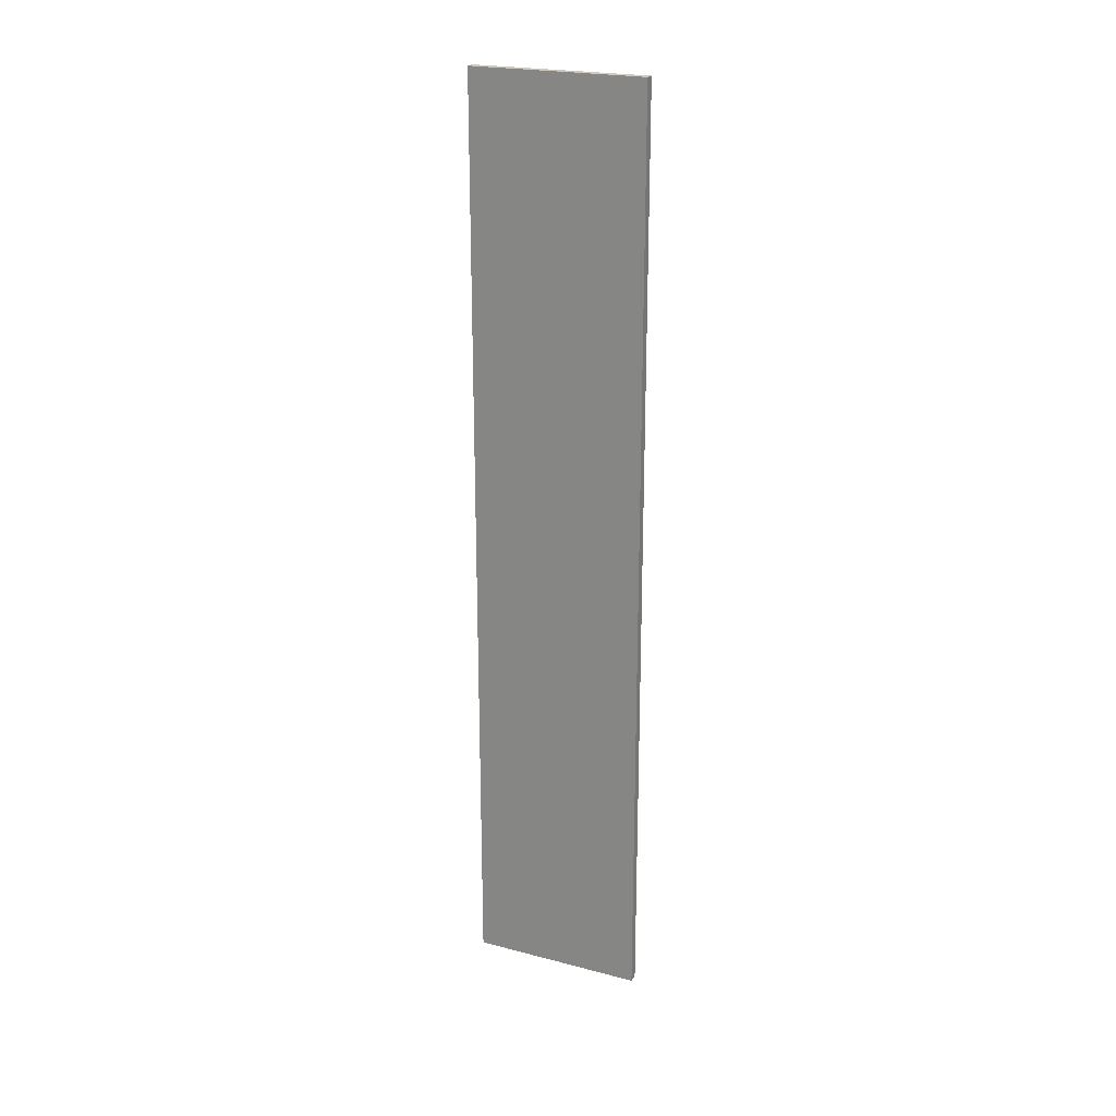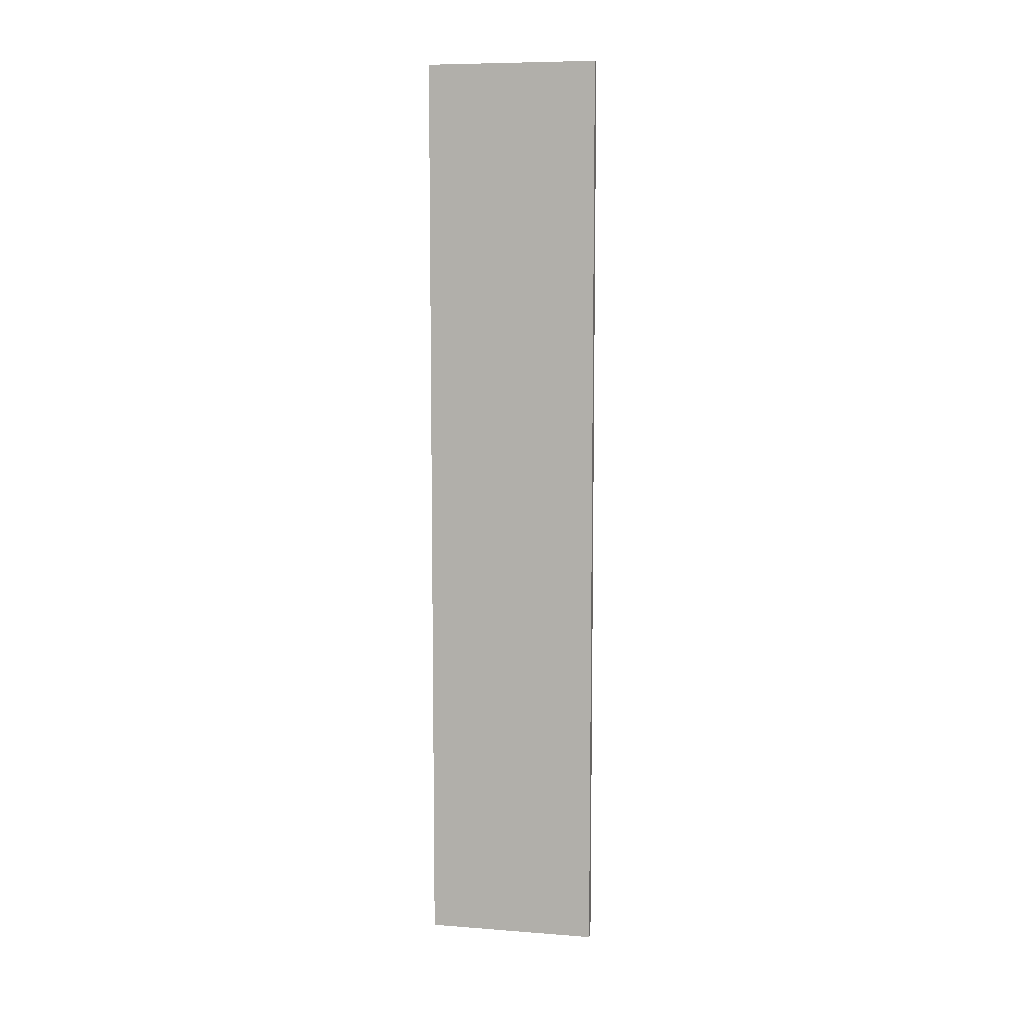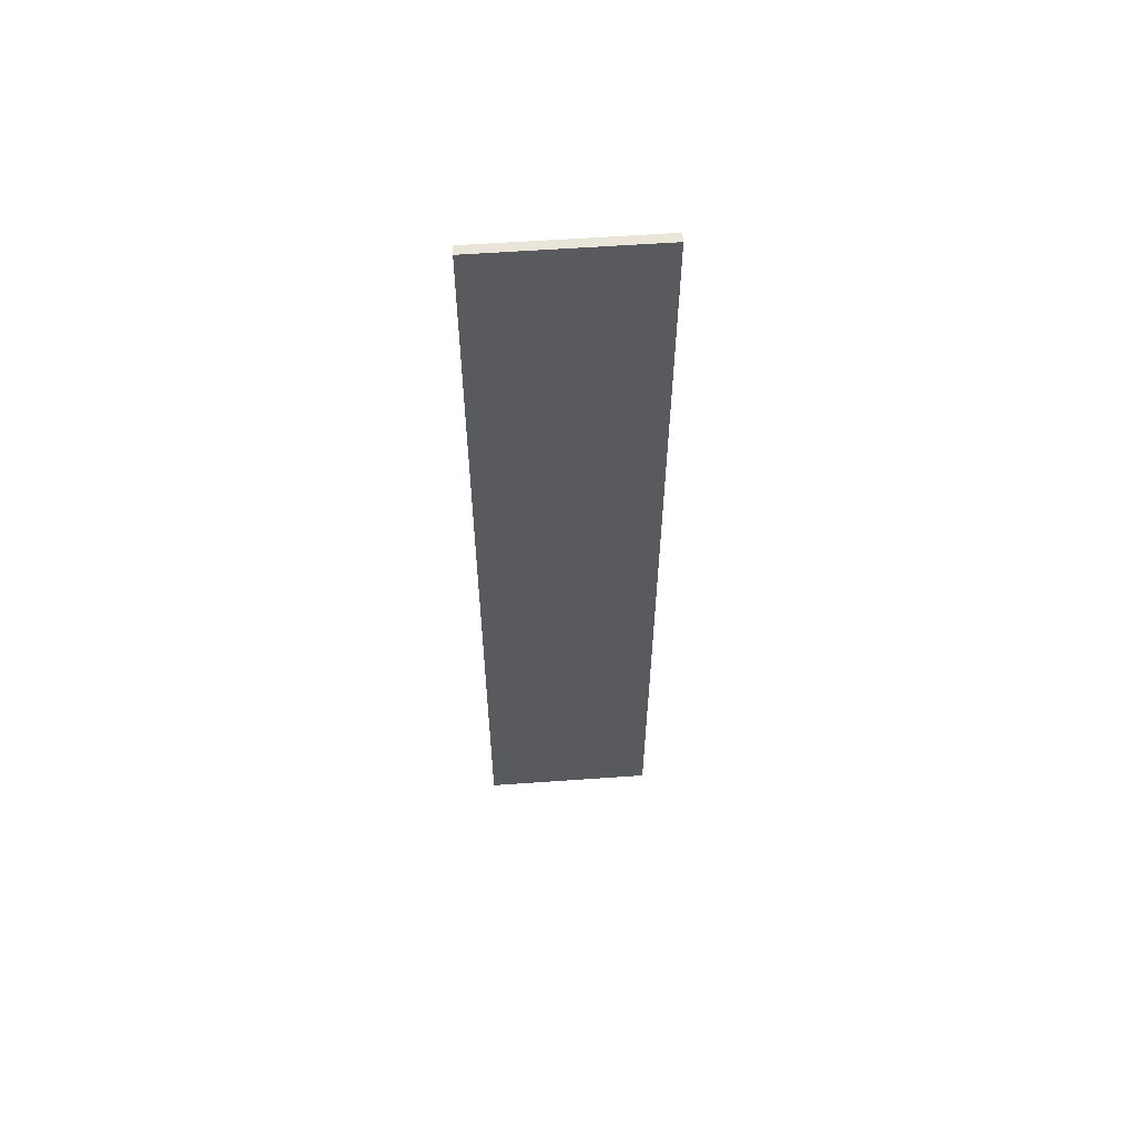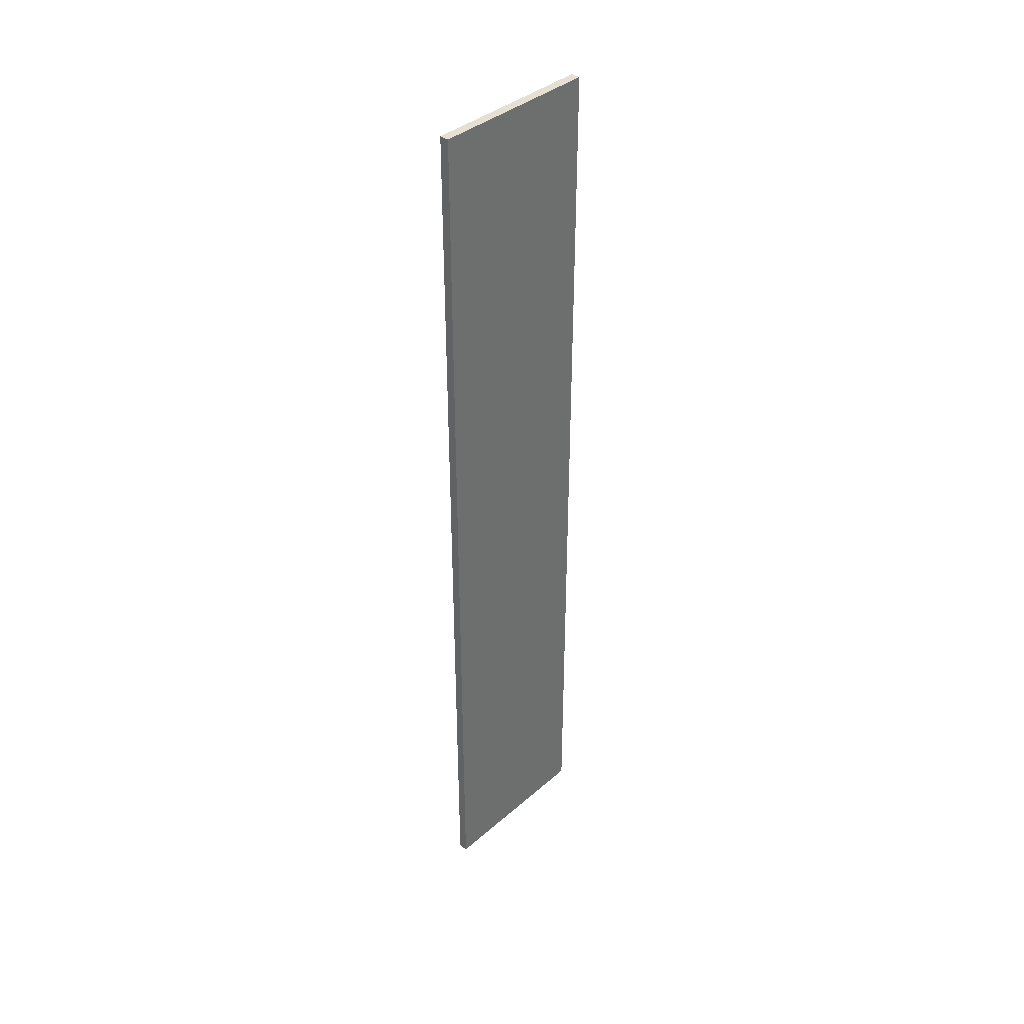
<metadata>
{"format":"obj","ext":"obj","renderer":"f3d","projection":"perspective","resolution":1024,"background":"white","views":[{"elev":22.5,"azim":114.1,"up":"+Y"},{"elev":8.2,"azim":-78.2,"up":"+Y"},{"elev":58.4,"azim":-94.2,"up":"+Y"},{"elev":38.5,"azim":-137.3,"up":"+Y"}]}
</metadata>
<code>
o Cube_121
v -0.007736 0.7759 -0.1448
v 0.007736 0.7759 -0.1448
v -0.007736 -0.7759 -0.1448
v 0.007736 -0.7759 -0.1448
v -0.007736 0.7759 0.1448
v 0.007736 0.7759 0.1448
v -0.007736 -0.7759 0.1448
v 0.007736 -0.7759 0.1448
f 2 3 1
f 4 7 3
f 8 5 7
f 6 1 5
f 7 1 3
f 4 6 8
f 2 4 3
f 4 8 7
f 8 6 5
f 6 2 1
f 7 5 1
f 4 2 6

</code>
